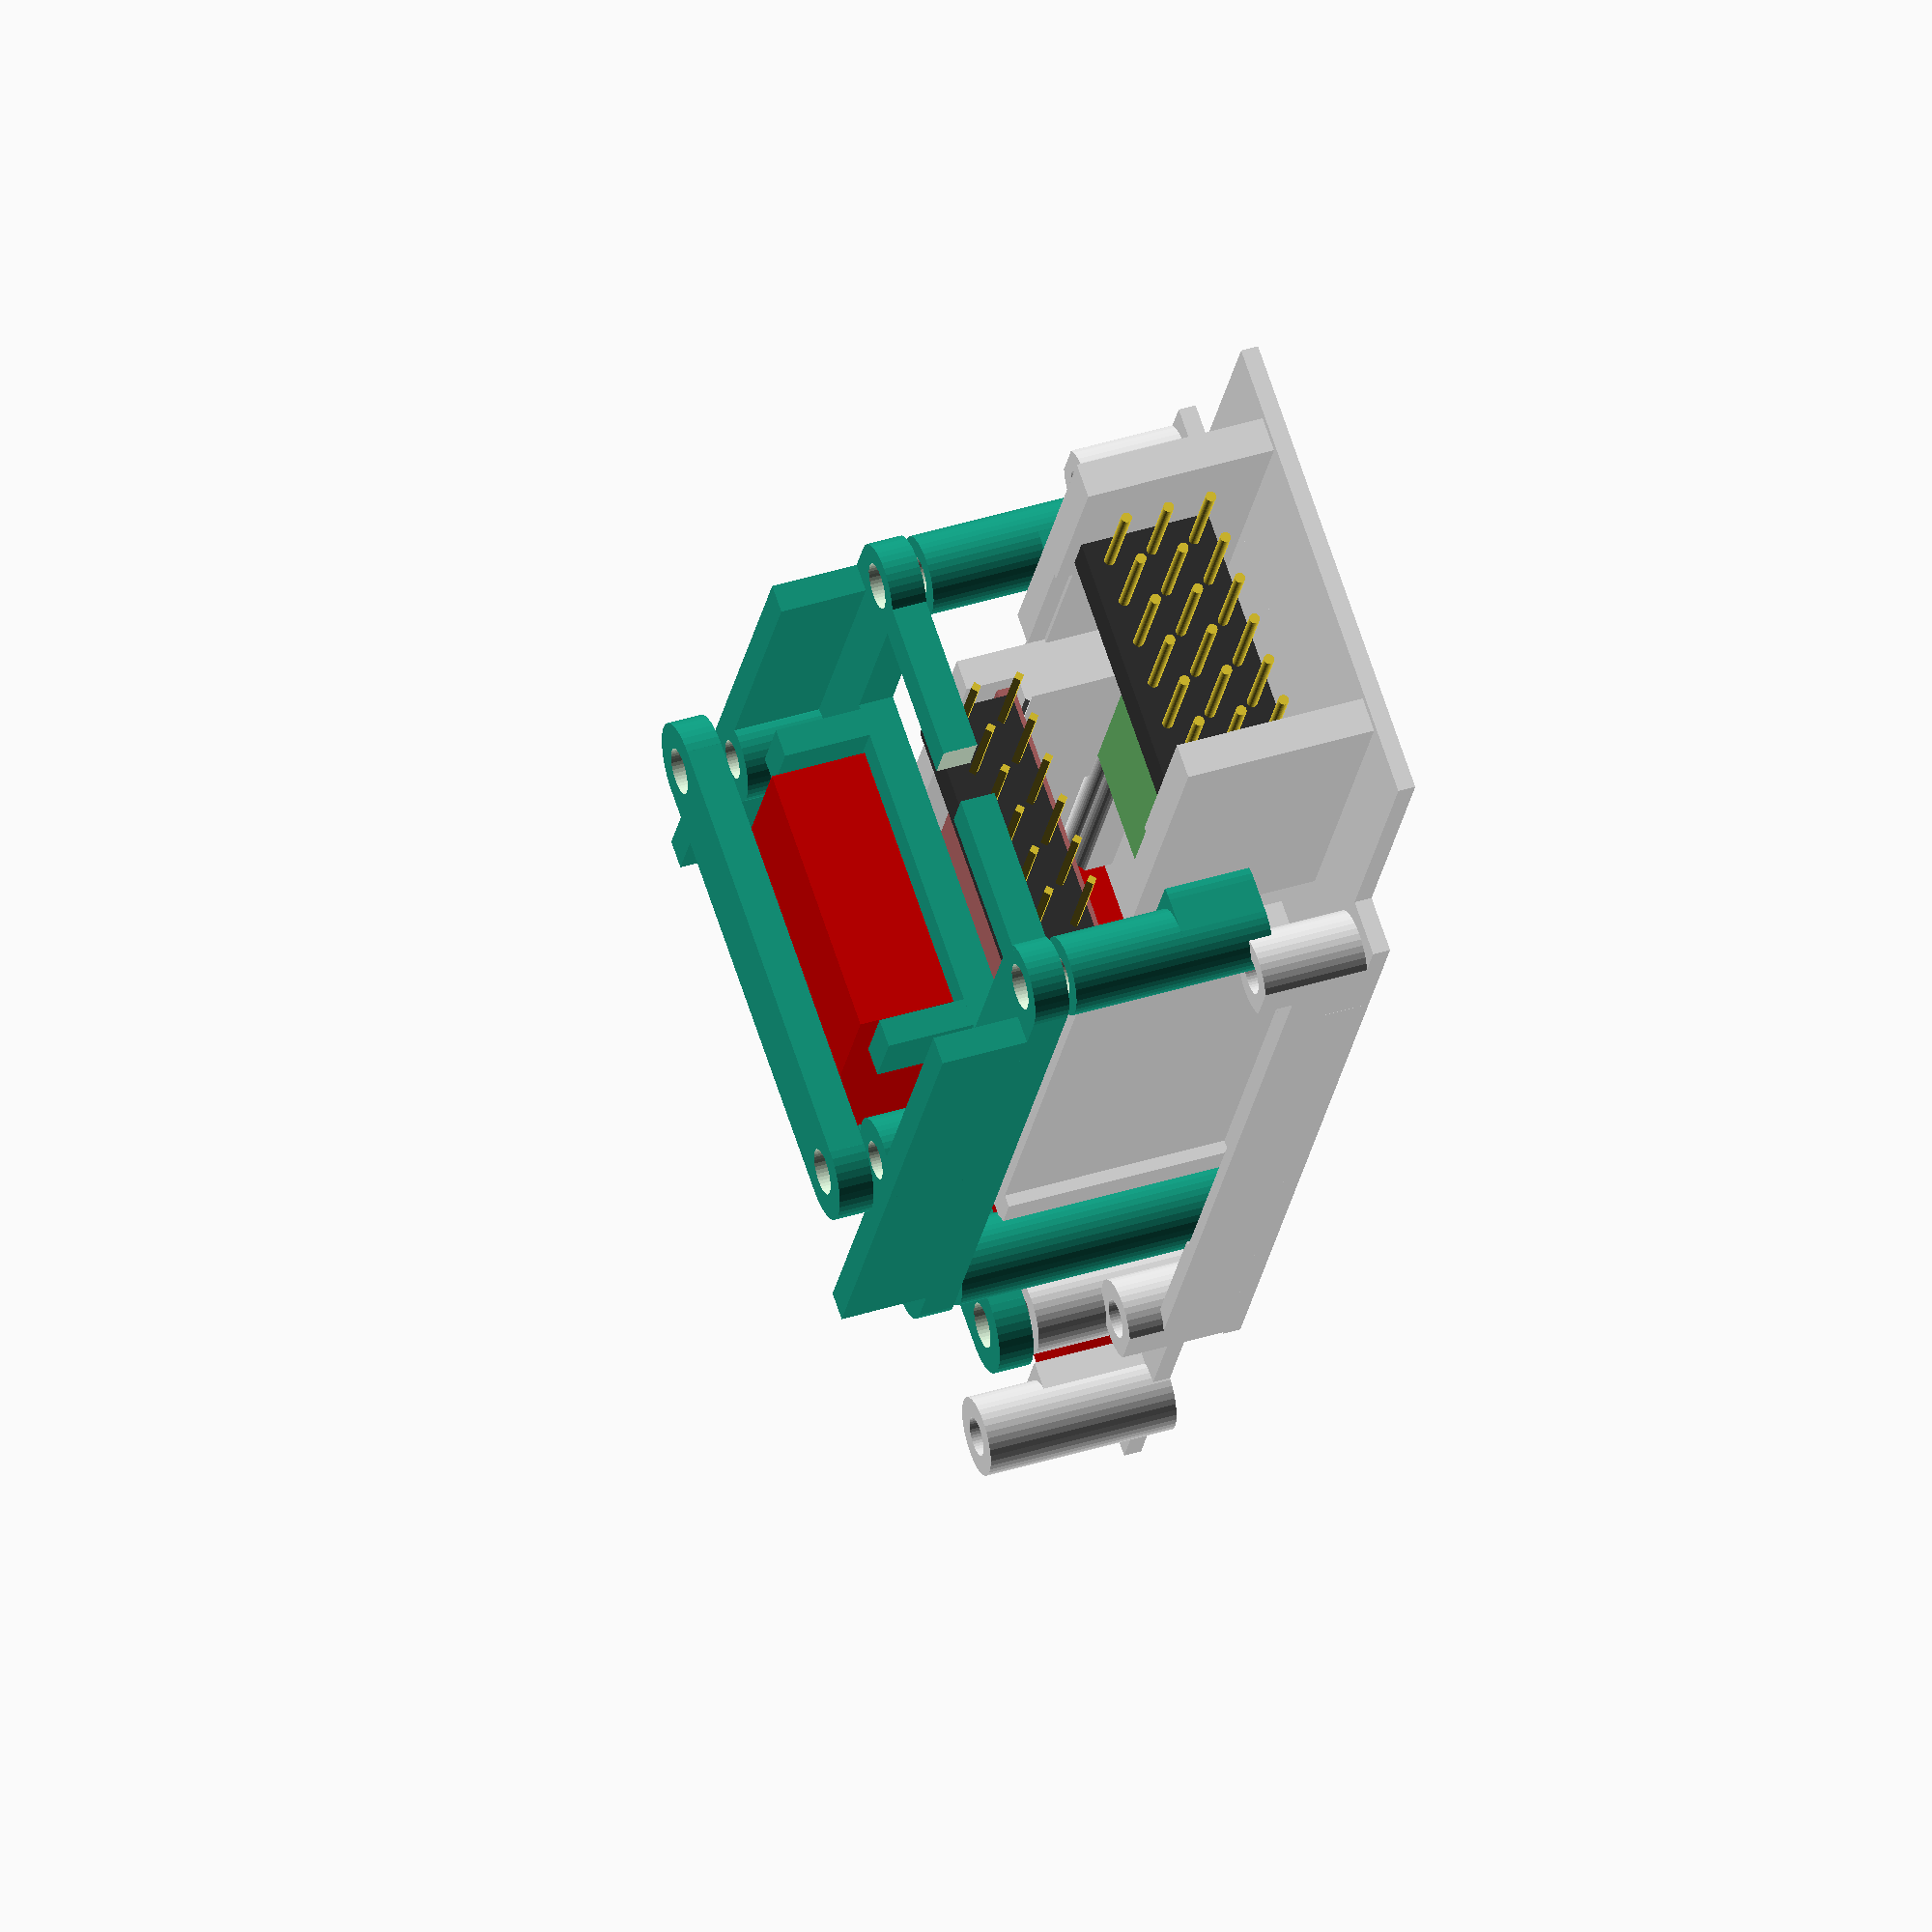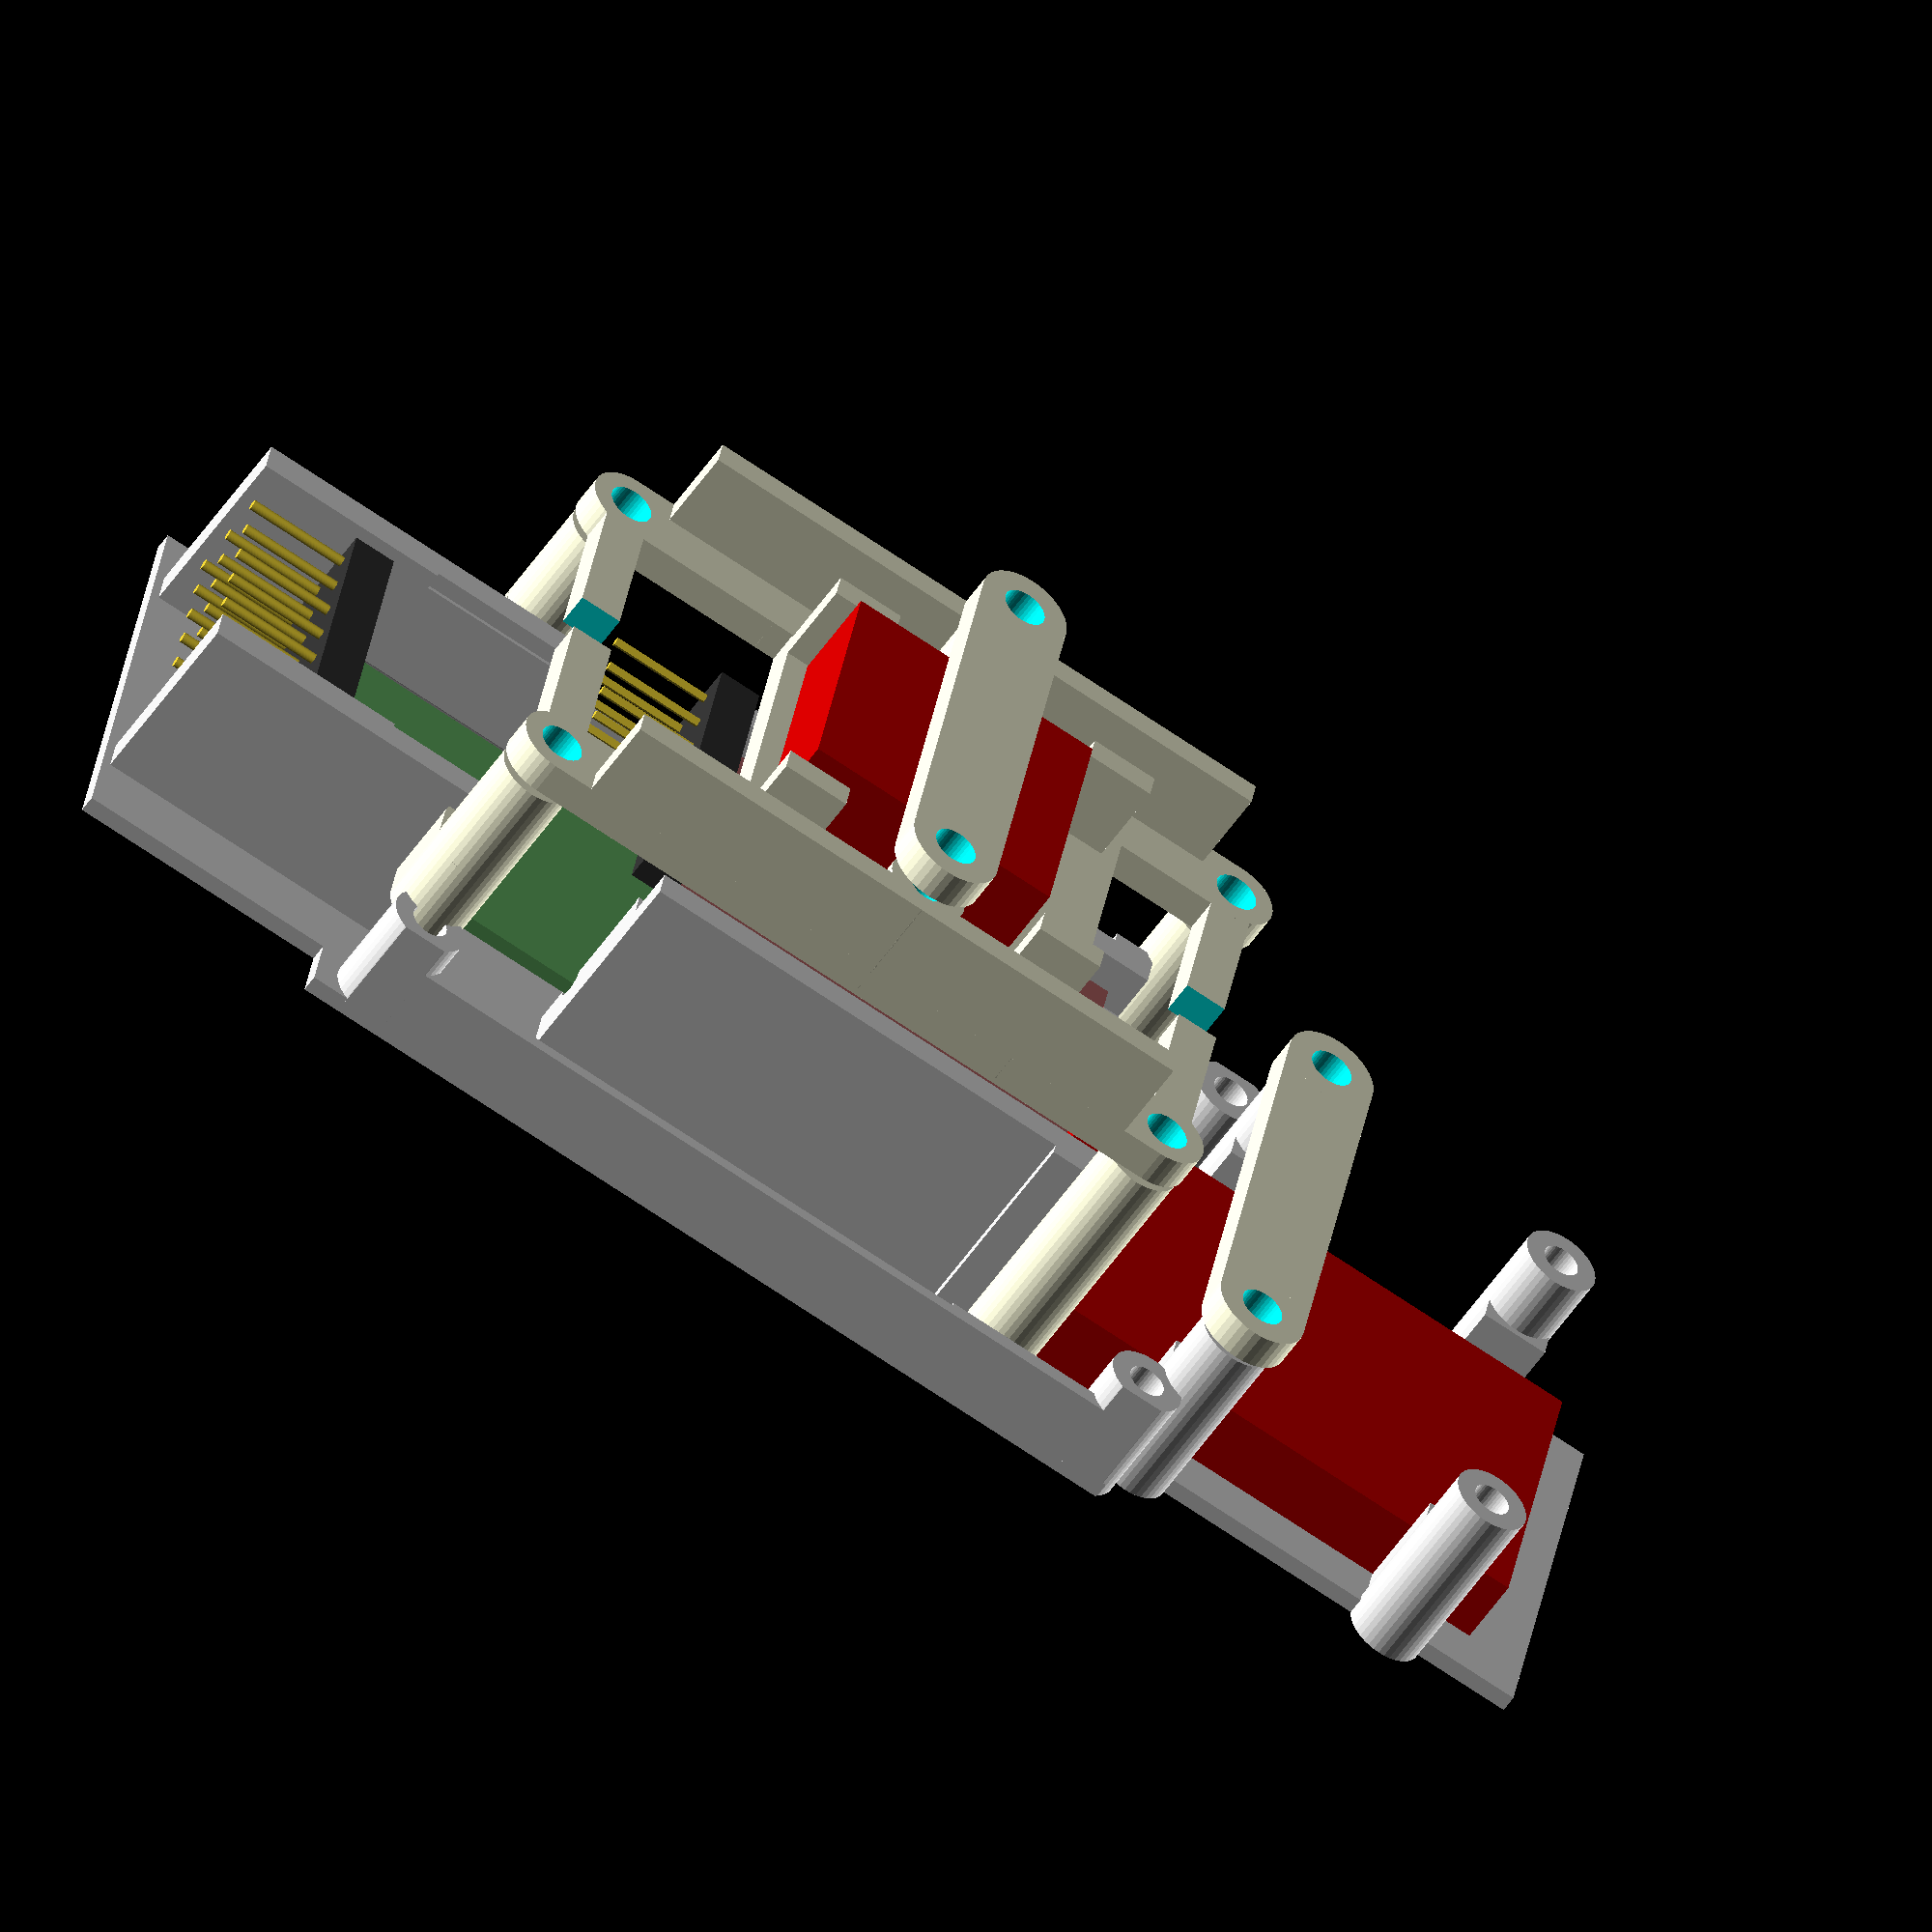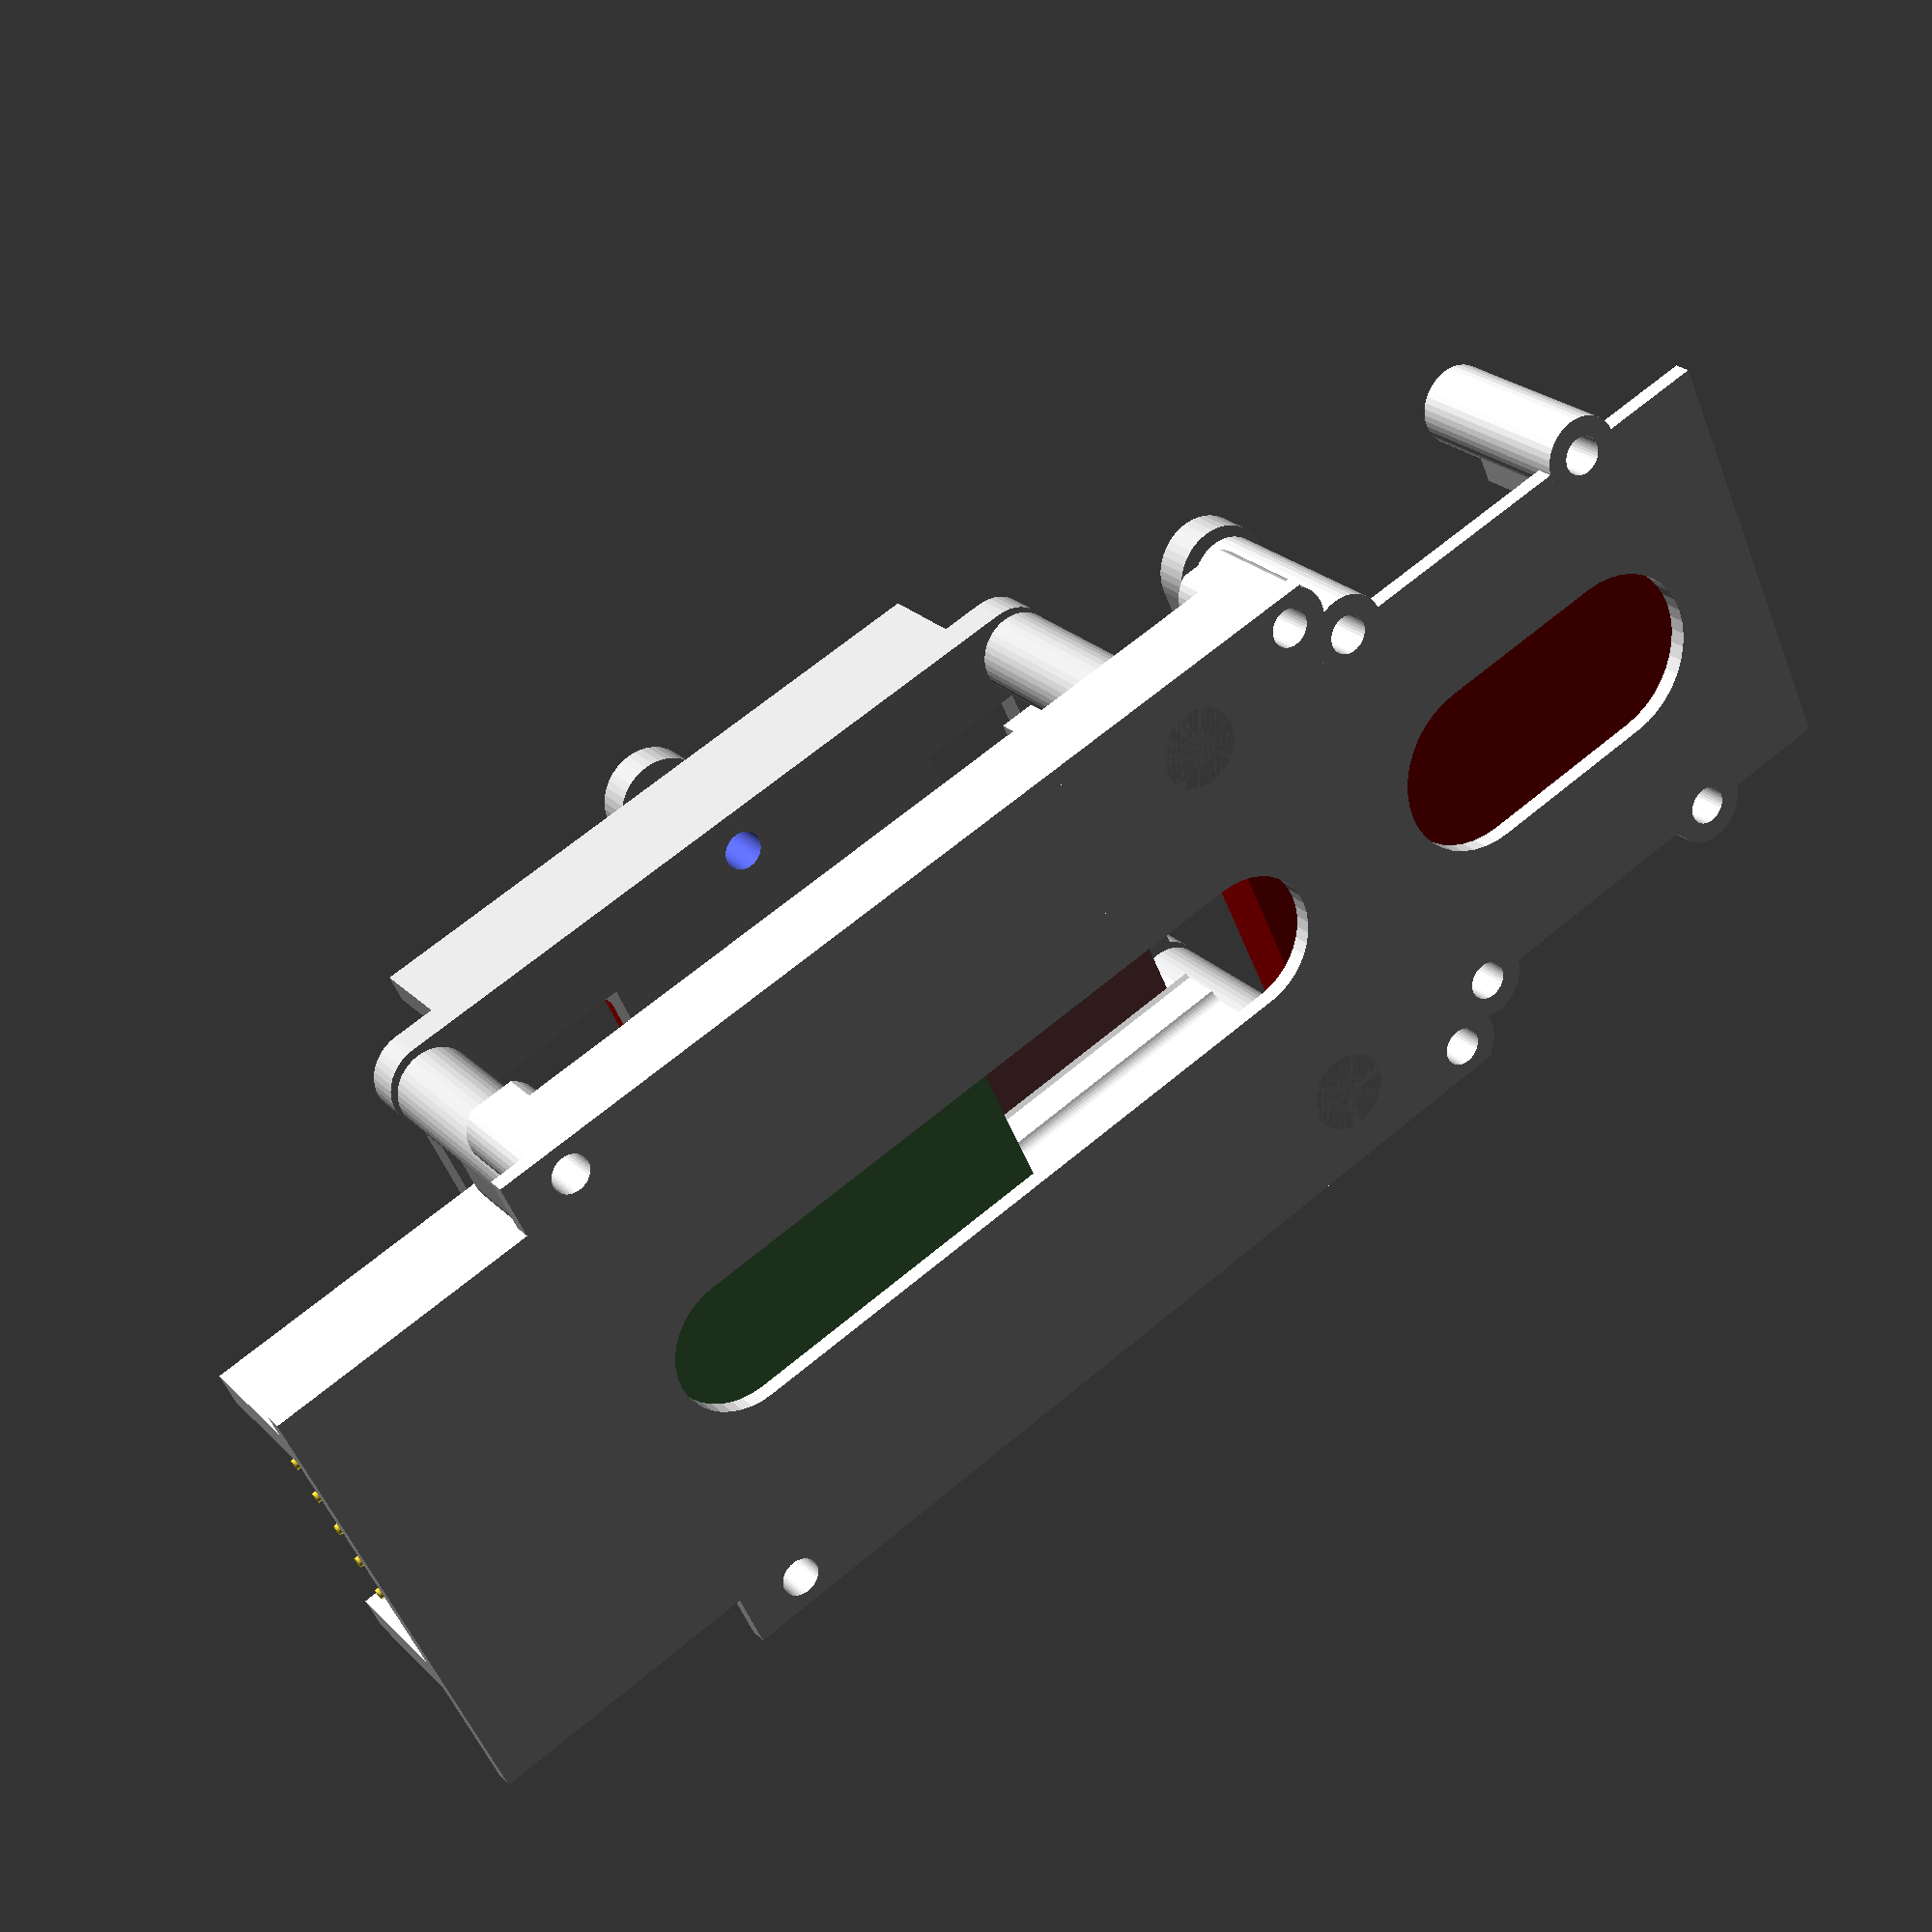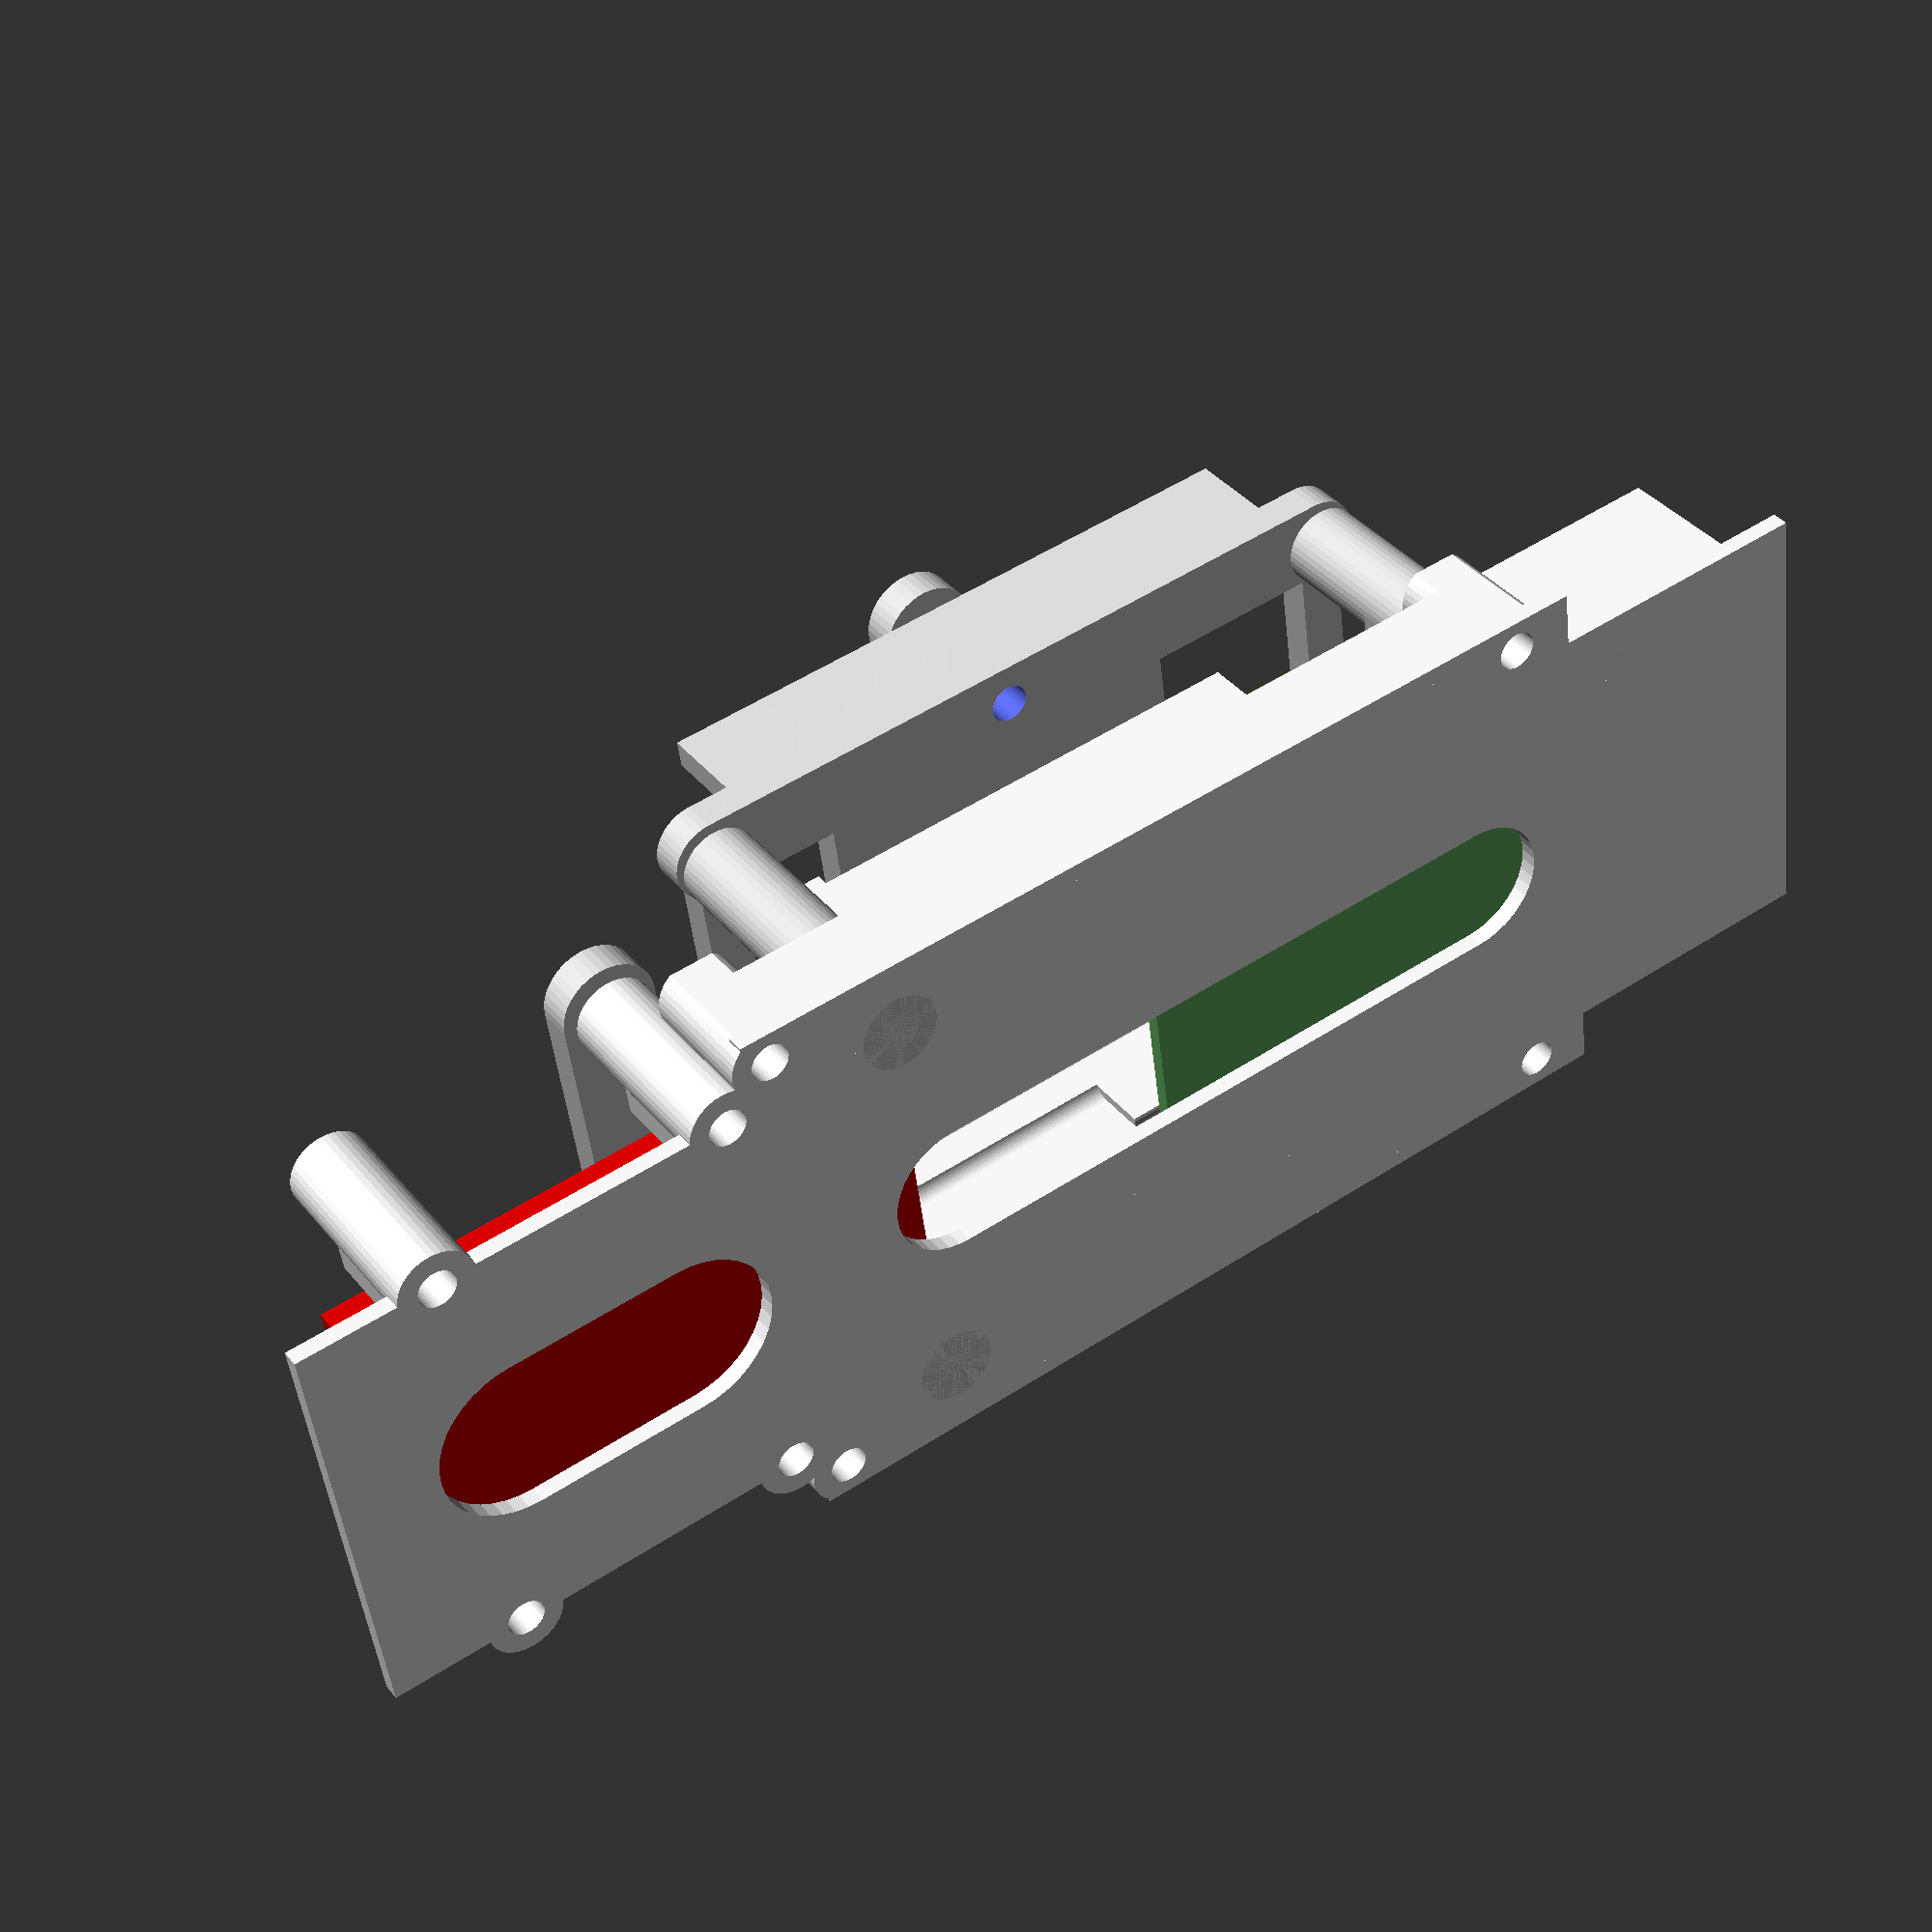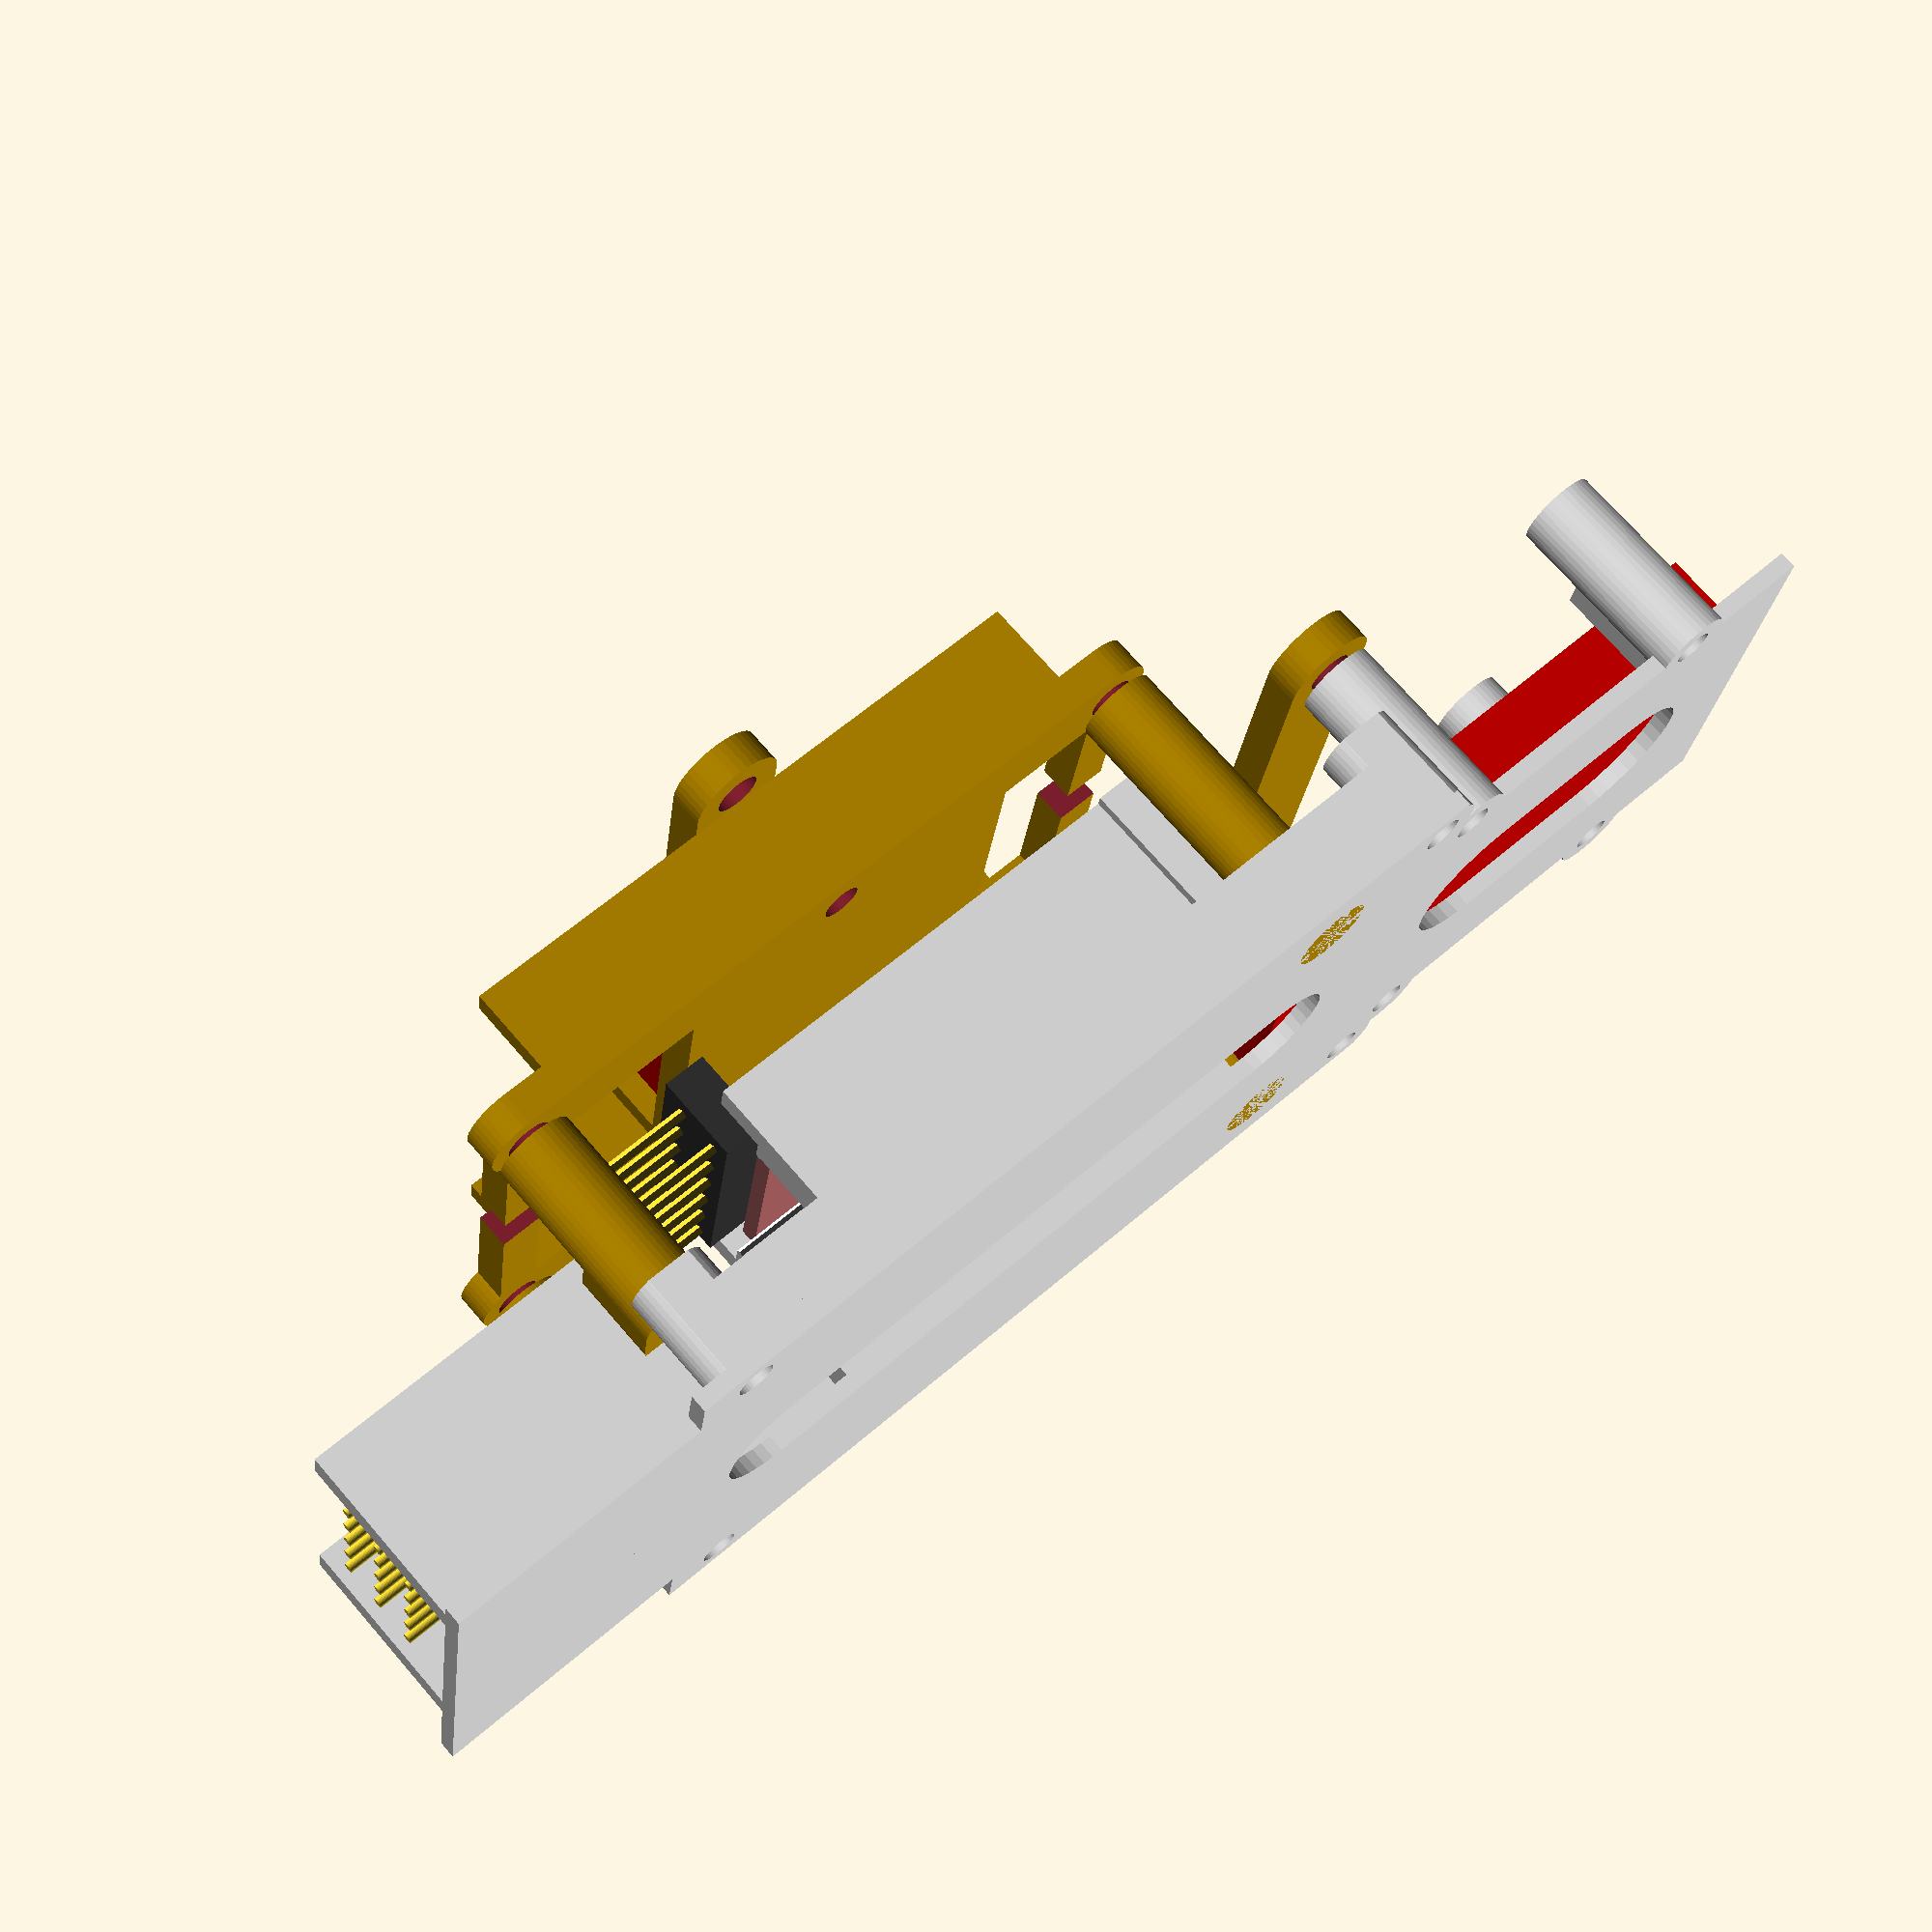
<openscad>
// AfrominiBracket - a OpenSCAD 
// Copyright (C) 2016  Gerard Valade

// This program is free software: you can redistribute it and/or modify
// it under the terms of the GNU General Public License as published by
// the Free Software Foundation, either version 3 of the License, or
// (at your option) any later version.

// This program is distributed in the hope that it will be useful,
// but WITHOUT ANY WARRANTY; without even the implied warranty of
// MERCHANTABILITY or FITNESS FOR A PARTICULAR PURPOSE.  See the
// GNU General Public License for more details.

// You should have received a copy of the GNU General Public License
// along with this program.  If not, see <http://www.gnu.org/licenses/>.


$fn = 40;
//         type, len,   width, heigth, pad_x pad_y
FRSKY_D4FR = [1,  26,    18,   5+1.5,     47,  25];
FRSKY_D4R  = [2,  31,    23.0,   7,     47,  25];
FRSKY_V8R4 = [3,  29.5,  19.2,   8,     47,  25];
function is_FRSKY_D4FR() = receiver_type[0] == FRSKY_D4FR[0];
function is_FRSKY_D4R() = receiver_type[0] == FRSKY_D4R[0];
function is_FRSKY_V8R4() = receiver_type[0] == FRSKY_V8R4[0];
function receiver_lenth() = receiver_type[1];
function receiver_width() = receiver_type[2];
function receiver_heigth() = receiver_type[3] + 4.8; 
function receiver_pad_x() = receiver_type[4]; 
function receiver_pad_y() = receiver_type[5]; 

receiver_type = FRSKY_D4FR;
//receiver_type = FRSKY_D4R;
//receiver_type = FRSKY_V8R4;

plate_wx = 33 + 16.5 + 7;
plate_wx_extra = 12;
plate_wy = 34;
hole_x = -plate_wx_extra;
hole_width = 30.30;
hole_x0 = -plate_wx_extra;
hole_x1 = hole_x0 + 18.50;
hole_x2 = hole_x1 + 6*8;
hole_length = 18.50+5*8;
alarm_pos_x = 47.5;
alarm_pad_width =receiver_type[5];
	
show_module = 1;


module afromini32()
{
	module connector()
	{
		translate([0, -7.5, 0]) color([0.2, 0.2, 0.2]) cube([2.5, 15, 7.48], center=false);
		translate([0, 0, 0]) color([0.9, 0.8, 0.2])
			for (y=[0:5]) {
				for (z=[0:2]) {
				translate([0, y*2.54-6.5, z*2.5+1.25]) rotate([0, 90, 0]) cylinder(d=.6, h=8.5);
				}
			}
		
	}

	translate([0, 0, 0.425]) {
		color([0.4, 0.7, 0.4]) cube([33.10, 16.53, 0.85], center=true);
		translate([16,0,0]) connector();
	}
	
}


module frskyV8R4($fn = 4, len=29, heigth=8)
{
	module connector()
	{
		color([0.2, 0.2, 0.2]) cube([2.5, 15, 5], center=false);
		translate([0, 1, 1]) color([0.9, 0.8, 0.2])
			for (y=[0:5]) {
				translate([0, y*2.54, 0]) rotate([0, 90, 0]) cylinder(d=.6, h=8.5);
				translate([0, y*2.54, 2.54]) rotate([0, 90, 0]) cylinder(d=.6, h=8.5);
			}
		
	}

	translate([0, 0, heigth/2]) color([0.6, 0.4, 0.4]) cube([len, 19, heigth], center=true);
	translate([len/2, -heigth, 2]) connector();

}

module frskyD4R($fn = 4, len=31.12, width=23.16, heigth=7.34) 
{
	module connector()
	{
		color([0.2, 0.2, 0.2]) cube([2.5, 15, 5], center=false);
		translate([0, 1, 1]) color([0.9, 0.8, 0.2])
			for (y=[0:5]) {
				translate([0, y*2.54, 0]) rotate([0, 90, 0]) cylinder(d=.6, h=8.5);
				translate([0, y*2.54, 2.54]) rotate([0, 90, 0]) cylinder(d=.6, h=8.5);
			}
		
	}
	module telemetryPort()
	{
		color([0.9,0.9,0.9])
		difference() { 
			cube([7.5, 4.5, 3.0], center=true);
			cube([7, 5, 2.5], center=true);
		
		}
		color([0.9, 0.8, 0.2]) for (x=[0:3]) {
			translate([x*1.25-1.9, 2.8, 0]) rotate([90, 0, 0]) cylinder(d=.5, h=5);
		}
		
	}

	difference() {	
		translate([0, 0, heigth/2]) color([0.6, 0.4, 0.4]) cube([len, width, heigth], center=true);
		translate([11.9, -9.5, 6.0]) 
				cube([7.5, 4.5, 3.0], center=true);
	}
	translate([11.9, -9.5, 6.0]) telemetryPort();	
	translate([len/2, -heigth, 2]) connector();

}


module frskyD4FR($fn = 4)
{
	module connector()
	{
		color([0.2, 0.2, 0.2]) cube([2.5, 15, 5], center=false);
		translate([0, 1, 1]) color([0.9, 0.8, 0.2])
			for (y=[0:5]) {
				translate([0, y*2.54, 0]) rotate([0, 90, 0]) cylinder(d=.6, h=8.5);
				translate([0, y*2.54, 2.54]) rotate([0, 90, 0]) cylinder(d=.6, h=8.5);
			}
		
	}

	difference() {	
		translate([0, 0, 0.5]) color([0.7, 0.4, 0.4]) cube([26.31, 18.74, 1], center=true);
	}
	translate([26.31/2, -7.34, 1]) connector();

}

module alarm()
{
	translate([0, 0, 2])  color([0.8, 0.0, 0.0])cube([32, 19.5, 4], center=true);
}
	
module afromini_bracket(thin=1)
{
	module fixing_receiver(y, d, h)
	{
		translate([0, 0, receiver_heigth()/2+4]) 
		difference() {
			translate([0,0,0]) cylinder(d=d, h=h, center=true);
		 	translate([0, y*2.3, -h/2-.4]) rotate([45,0,0]) cube([8, 6, 6], center=true);
		}
		
	}
	
	module back_receiver_pad(y, d, h)
	{
		translate([0, 0, receiver_heigth()/2+3]) 
		difference() {
			translate([0, 0, 0]) cylinder(d=4.5, h=receiver_heigth()+6, center=true);
		 	translate([0,0,0]) cylinder(d=2.2, h=receiver_heigth()+7, center=true);
		}
	}
	module back_up_receiver_pad(y, d, h)
	{
		translate([0, 0, receiver_heigth()/2+6]) 
		difference() {
			hull() {
				translate([0,0,0]) cylinder(d=d, h=h, center=true);
				translate([0, -y*2, 0]) cylinder(d=d, h=h, center=true);
			}
		 	translate([0, y*2.3, -h/2-.4]) rotate([45,0,0]) cube([8, 6, 6], center=true);
		 	translate([0,0,0]) cylinder(d=2.2, h=h+1, center=true);
		}
	}
	module front_receiver_pad(y, d, h)
	{
		translate([0, 0, receiver_heigth()/2+6]) 
		difference() {
			union() {
				translate([0, 0, 0]) cylinder(d=4.5, h=receiver_heigth(), center=true);
				hull() {
					translate([0, 0, -3.5]) cylinder(d=4.5, h=5, center=true);
					translate([0, -y*2, -3.5]) cylinder(d=4.5, h=5, center=true);
				}
			}
		 	translate([0,0,0]) cylinder(d=2.2, h=h+1, center=true);
		}
	}
	module bloc_plus()
	{
		// main plate
		translate([(plate_wx)/2-0.5, 0, thin/2]) cube([plate_wx, plate_wy, thin], center=true);
		translate([(-plate_wx_extra)/2-0.5, 0, thin/2]) cube([plate_wx_extra, plate_wy, thin], center=true);
		
		// voltage alarm
		translate([alarm_pos_x+35/2, 0, thin/2]) cube([35, 25.5, thin], center=true);
		
		for (y=[-1,1]) {
			// voltage regulator, osd
			translate([17+14, y*(12.1+3.9+.5), 2.5]) cube([48, 1, 5], center=true);
			
			
			// afromini
			translate([-plate_wx_extra+10.5, y*(7.75+1), 6]) cube([21, 2, 12], center=true);
			
			// frsky
			translate([31, y*(10.6-1.9), 10.8]) rotate([45,0,0]) cube([29, 1.8, 1.8], center=true);
	
			translate([17+14, y*(8.65+1-0.1), 7]) cube([29, 3.8, 14], center=true);
	
			// voltage alarm pads
			for (x=[10, 27])  {
				translate([alarm_pos_x+x, y*(alarm_pad_width/2), 5.5]) cylinder(d=4.5, h=11, center=true);
				translate([alarm_pos_x+x, y*(3+19.7)/2, 3.5]) cube([4, 3, 7], center=true);
			}
			
			// pads	
			for (x=[hole_x1, hole_x2]) {
				translate([x, y*(hole_width/2), 3.5]) cylinder(d=4.5, h=7, center=true);
			}
			if (is_FRSKY_D4R()) translate([47-4.3, y*11, 0]) rotate([0, 0, 0]) fixing_receiver(y, d=4.8, h=6);
			
		}
	
	}
	module bloc_extra()
	{
		for (y=[-1,1]) {
			translate([hole_x1, y*(receiver_pad_y()/2), 0]) rotate([0, 0, 0]) front_receiver_pad(y, d=4.5, h=receiver_heigth());
			translate([receiver_pad_x(), y*(receiver_pad_y()/2), 0]) rotate([0, 0, 0]) back_receiver_pad(y, d=4.5, h=receiver_heigth());
		}
		
	}
	module bloc_minus()
	{
		
		// voltage regulator
		for (y=[-1,1]) translate([29, y*13.5, 8+1]) cube([28, 5.5, 16], center=true);
		
		translate([10, 0, -1]) hull()
		{
			translate([0, 0, 0]) cylinder(d=8, h=thin+2);
			translate([35, 0, 0]) cylinder(d=8, h=thin+2);
		}
		translate([alarm_pos_x+14.5, 0, -1]) hull()
		{
			translate([0, 0, 0])  cylinder(d=10, h=thin+2);
			translate([10, 0, 0]) cylinder(d=10, h=thin+2);
		}
		//afromini connector 6 pins
		for (y=[-1,1]) translate([39, y*7.2, 0]) rotate([0, 90, 0]) hull()
		{
			translate([-3.5, 0, 0])  cylinder(d=2, h=16, center=true);
			translate([-7.5, 0, 0]) cylinder(d=2, h=16, center=true);
		}
		
		// afromini
		translate([0, 0, 4]) rotate([0, 90, 0]) hull()
		{
			// front
			for (i=[-1,1]) translate([0, i*(7.8), 6]) cylinder(d=1.6, h=18, center=true);
			// back
			for (i=[-1,1]) translate([0, i*(7.8), 22]) cylinder(d=1.4, h=50, center=true);
		}
		
		// frsky receiver
		translate([-receiver_lenth()/2 + 45.55, 0, 11+7.5/2]) cube([receiver_lenth(), receiver_width(), 7.5], center=true);
		translate([-receiver_lenth()-1.9 + 45.5, 0, 11+7.5/2]) cube([4, receiver_width(), 7.5], center=true);
		translate([-receiver_lenth()-20/2 + 45.5, 0, 11+7.5/2]) cube([20, 16, 7.5], center=true);
	
		
		// hole's pads
		for (y=[-1,1]) {
			translate([hole_x0+7, y*((plate_wy-3)/2), 8]) cube([16, 3.5, 16.1], center=true);
			for (x=[hole_x1, hole_x2]) {
				translate([x, y*((plate_wy+2)/2), 3.5]) cube([8.1, 2, 8], center=true);
				translate([x, y*(hole_width/2), 3.5]) cylinder(d=2.2, h=6.1+thin, center=true);
			}
			// alarm hole's pads
			for (x=[10, 27]) 
				translate([alarm_pos_x+x, y*(alarm_pad_width)/2, 5]) cylinder(d=2.2, h=15+thin, center=true);
			
		}
	}
	translate([0, 0, 0])  {
		 color([0.9, 0.9, 0.9]) difference() {
			bloc_plus();
			bloc_minus();
		}
		bloc_extra();
		if (show_module)
			translate([63, 0, thin]) alarm();
		
	}
	
}

module alarm_holder(length=alarm_pad_width)
{
	difference(){
		union() {
			translate([0, 0, 1]) cube([5.5, length, 2], center=true);
			for (y=[-1,1]) {
				translate([0, y*length/2, 1]) cylinder(d=5.5, h=2, center=true);
			}
	
		}
		for (y=[-1,1]) {
			translate([0, y*length/2, 4.55]) cylinder(d=2.6, h=10, center=true);
		}
	}
}

module receiver_holder()
{
	alarm_holder();
	if (is_FRSKY_D4FR())
	{
		translate([-5, 0, 1]) cube([10, 4, 2], center=true);
		translate([-8, 0, -0.5]) cube([4, 4, 5], center=true);
	}
}


module upper_module_holder(width=25, thin=2)
{
	dia = 4.8;
	plate_length = 25;
	length=receiver_pad_x()-6.5;
	module holder(x, y, dia=dia)
	{
		difference() {
			union() {
				for (i=[-1,1]) {
					hull()
					{
						translate([0, i*receiver_pad_y()/2, 1]) cylinder(d=dia, h=2, center=true);
						translate([x, i*y, 1]) cylinder(d=dia, h=2, center=true);
					}
					hull()
					{
						translate([0, i*receiver_pad_y()/2, 1]) cylinder(d=dia, h=2, center=true);
						translate([x, i*y, 1]) cylinder(d=dia, h=2, center=true);
					}
				}
		
			}
			for (y=[-1,1]) {
				translate([0, y*receiver_pad_y()/2, 4.55]) cylinder(d=2.6, h=10, center=true);
			}
		}
	}
	module plate(heigth=7) {
		translate([-length/2, 0, thin/2]) {
			translate([2, 0, 0]) cube([22, width+3.2, thin], center=true);
			
			for(y=[-1,1]) {
				translate([10, y*(16.5+1.6)/2, (heigth-thin)/2]) cube([4, 1.6, heigth], center=true);
				translate([-7, y*(16.5+1.6)/2, (heigth-thin)/2]) cube([4, 1.6, heigth], center=true);
				
				translate([0, y*(width+3.2)/2, (heigth-thin)/2]) cube([length-dia, 1.6, heigth], center=true);
				
				translate([1, y*receiver_pad_y()/2, (heigth-thin)/2]) cylinder(d=dia, h=heigth, center=true);
			}
		}
	}
	difference() { 
		union() {
			plate();
			translate([0, 0, 0]) holder(-length+10, receiver_pad_y()/2);	
			translate([-length, 0, 0]) holder(length-10, receiver_pad_y()/2);	
			translate([0, 0, 0]) holder(0, 0, 2.5);
			translate([-length, 0, 0]) holder(0, 0, 2.5);
		}
		translate([0, 0, 0.5]) cube([dia+1, 3, thin*2], center=true);
		translate([-length, 0, 0.5]) cube([dia+1, 3, thin*2], center=true);
		for (y=[-1,1]) {
			translate([-length/2+1, y*receiver_pad_y()/2, 3]) cylinder(d=2.2, h=10, center=true);
		}
	}	
	if (show_module)
		translate([-length/2, 0, 5]) color([0.8, 0.0, 0.0]) cube([15.5, 15.5, 5.5], center=true);
}

module micro_osd_holder(width=20, thin=2)
{
	length = 13+12;
	ext_dia = 8.5;
	int_dia = 4.6;
	difference() {
		union() {
			
			translate([0, 0, 0]) {
				translate([0, 0,thin/2]) cube([length, width+8, thin], center=true);
			}
			for(x=[-1,1]) {
				translate([x*6.5, 0, ext_dia/2+1]) rotate([90, 0,0]) cylinder(d=ext_dia, h=7.5, center=true);
				translate([0, x*(width/2+3), 3]) rotate([0, 0,0]) cylinder(d=4.5, h=6, center=true);
			}
		}
		for(x=[-1,1]) {
			hull() {
				translate([x*6.5, 0, ext_dia/2+1]) rotate([90, 0,0]) cylinder(d=int_dia, h=33, center=true);
				translate([x*6.5, 0, ext_dia/2+5]) rotate([90, 0,0]) cylinder(d=int_dia, h=33, center=true);
			}
			translate([0, x*(width/2+3), 0]) rotate([0, 0,0]) cylinder(d=2.2, h=33, center=true);
		}
		
	}
}

module tarotTL250()
{
	length=119;
	width=34.62; 
	tin=0.1;
	
	module square(l, w)
	{
		difference() {
			cube([l, w, tin], center=true);
			cube([l-2, w-2, tin+2], center=true);
		}
	}

	translate([length-34/2+8, 0, 16]) square(34, width, tin);
	
	translate([length-61/2-26, 0, 30]) square(61, width);
	
	translate([length-13/2 -26 -61 +1.8 , 0, 30-4.5]) rotate([0,-45,0] )square(13, width);
	
	color([0.6, 0.3, 0]) {
		translate([length-102-32, 0, -38+4.5/2]) 	rotate([90, 0, 0])	cylinder(d=4.5, h=width, center=true);
		translate([length-96, 0, 22]) {
			rotate([90, 0, 0]) {
				cylinder(d=4.5, h=width, center=true);
				translate([9.2, 9.2, 0]) cylinder(d=4.5, h=width, center=true);
			}
		}
	
		for (y=[-1,1]) {
			pos  = length-13;
			translate([pos, y*34/2, -38/2])	cylinder(d=4.5, h=38, center=true);
			pos2 = length-13-99.5-4.5;
			translate([pos2, y*8.5/2, -38/2]) cylinder(d=4.5, h=38, center=true);
		}
	}
	
	difference() {
		union() {
			translate([length/2, 0, 0]) cube([length, width, tin], center=true);
			l= 18;
			translate([(length-l)/2, 0, -38]) cube([length+l, width, tin], center=true);
		
		}
		for (y=[-1,1]) {
			for (x=[length-102]) {
				hull() 
				{
					translate([x-1, y*(hole_width/2), 0]) cylinder(d=2.2, h=1+tin, center=true);
					translate([x+1, y*(hole_width/2), 0]) cylinder(d=2.2, h=1+tin, center=true);
				}
			}
			for (x=[0:6]) {
				pos = length-36-x*8;
				hull() {
					translate([pos-1, y*(hole_width/2), 0]) cylinder(d=2.2, h=1+tin, center=true);
					translate([pos+1, y*(hole_width/2), 0]) cylinder(d=2.2, h=1+tin, center=true);
				}
			}
		}
	}
	
}

if (show_module) {
	translate([0, 0, 0]) afromini_bracket();
	
	translate([13, 0, 3.5]) rotate([0,0,180]) afromini32();
	if (is_FRSKY_D4FR()) {
		translate([31, 0, 11]) rotate([0,0,180]) frskyD4FR();
	}
	if (is_FRSKY_D4R()) {
		translate([29.5, 0, 11]) rotate([0,0,180]) frskyD4R();
	}
	if (is_FRSKY_V8R4()) {
		translate([30, 0, 11]) rotate([0,0,180]) frskyV8R4();
	}
	
	translate([alarm_pos_x+10, 0, 11.5]) rotate([0,0,0]) alarm_holder();
	
	if (show_module==1) {
		translate([receiver_pad_x(), 0, receiver_heigth()+6.5])  upper_module_holder();
		translate([receiver_pad_x()-19.5, 0, 26]) rotate([0,0,0]) alarm_holder();
	}
	
	if (show_module==3) {
		translate([3, 0, 22]) rotate([0, -45, 0]) micro_osd_holder();
		translate([-28.5, 0, 0]) tarotTL250();
	}

	
	
} else {
	translate([0, 0, 0]) color([0.9, 0.9, 0.9]) afromini_bracket();
	
	translate([70, 30, 0]) rotate([0,0,90]) alarm_holder();
	translate([70, 40, 0]) rotate([0,0,90]) alarm_holder();
	translate([70, 50, 2]) rotate([0,180,90]) receiver_holder();
	
	translate([40, 40, 0]) upper_module_holder();
	
	
}
 

 

</openscad>
<views>
elev=138.5 azim=296.3 roll=110.7 proj=o view=solid
elev=51.9 azim=10.5 roll=327.3 proj=o view=wireframe
elev=336.0 azim=205.1 roll=147.5 proj=p view=solid
elev=142.0 azim=187.9 roll=34.3 proj=p view=wireframe
elev=107.4 azim=351.8 roll=41.0 proj=p view=solid
</views>
